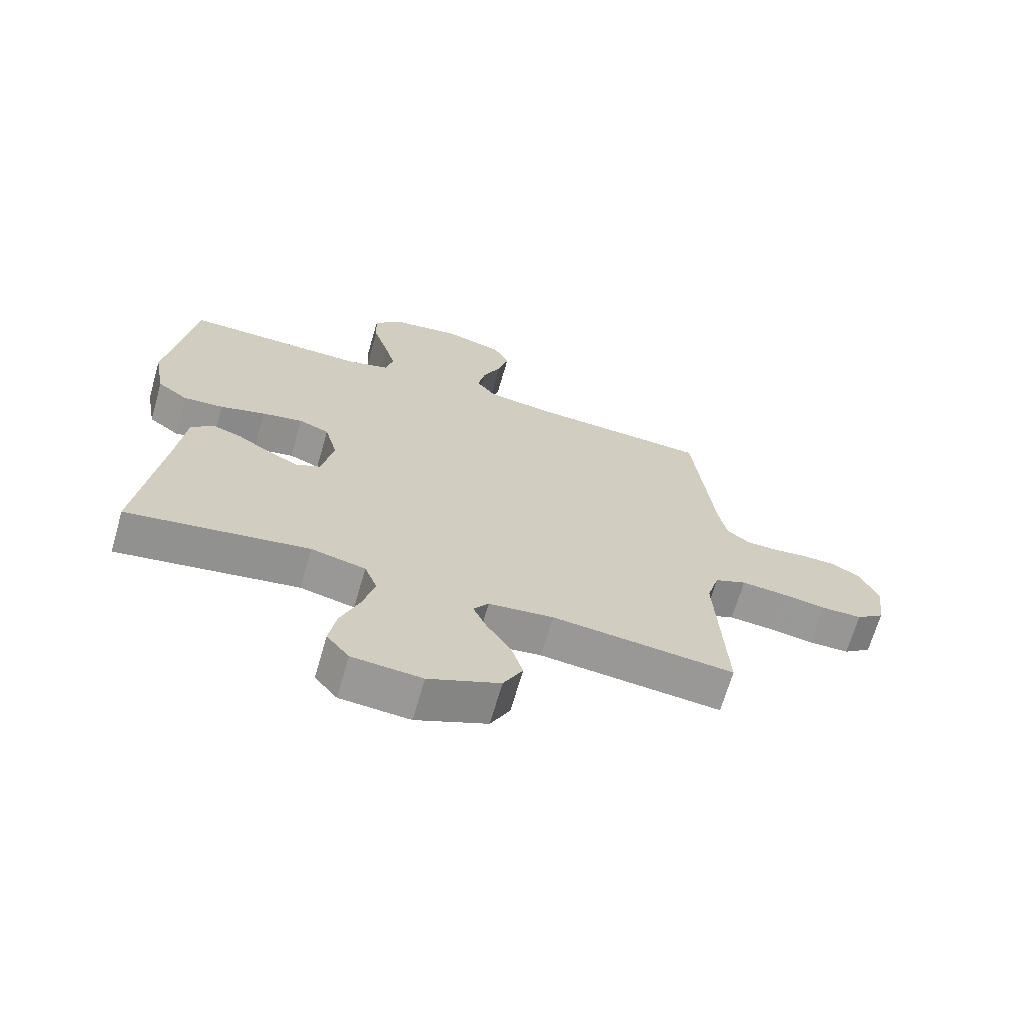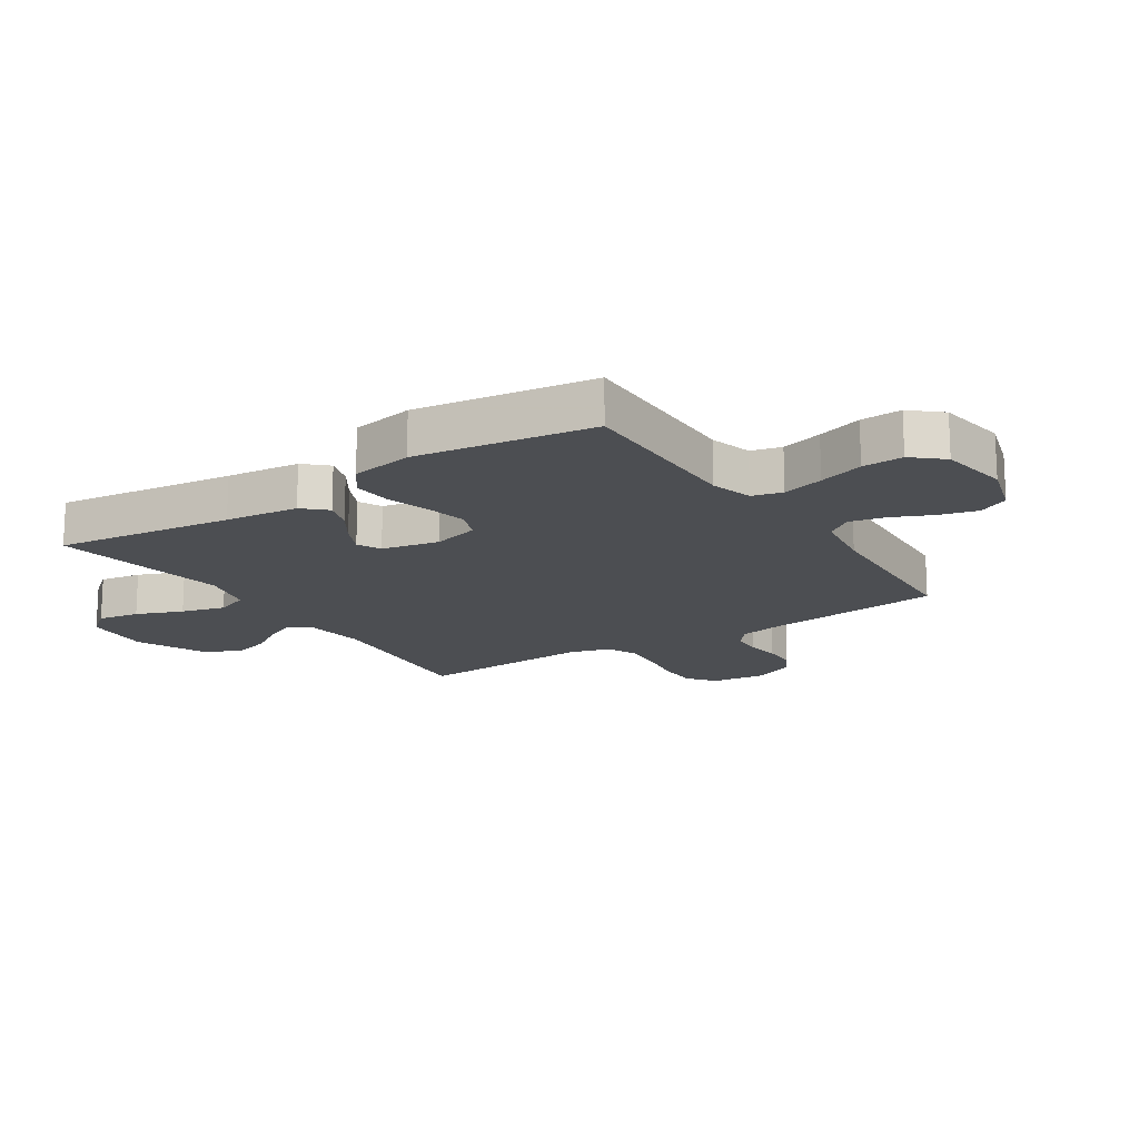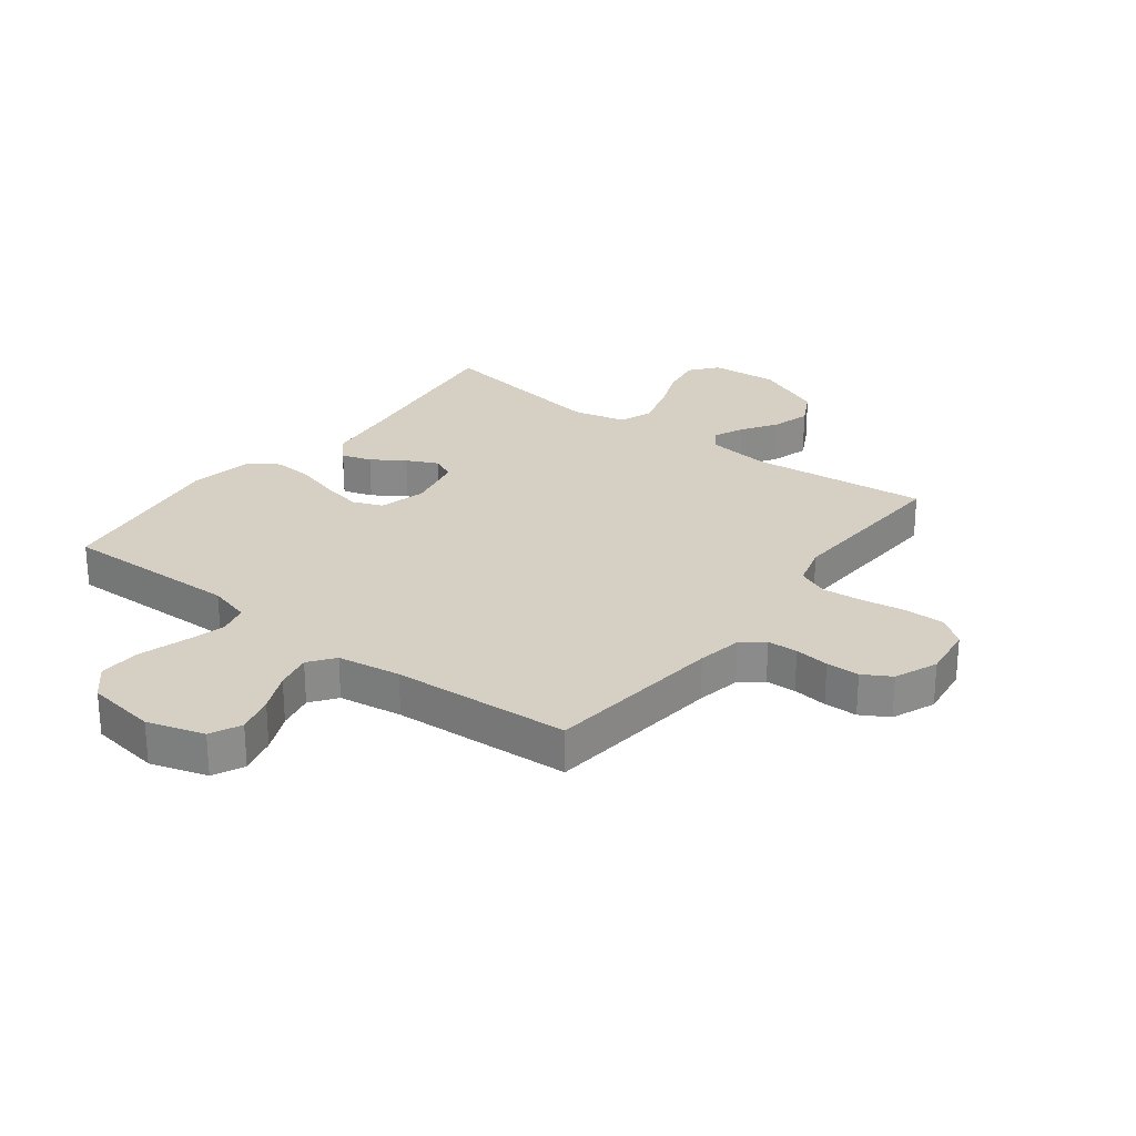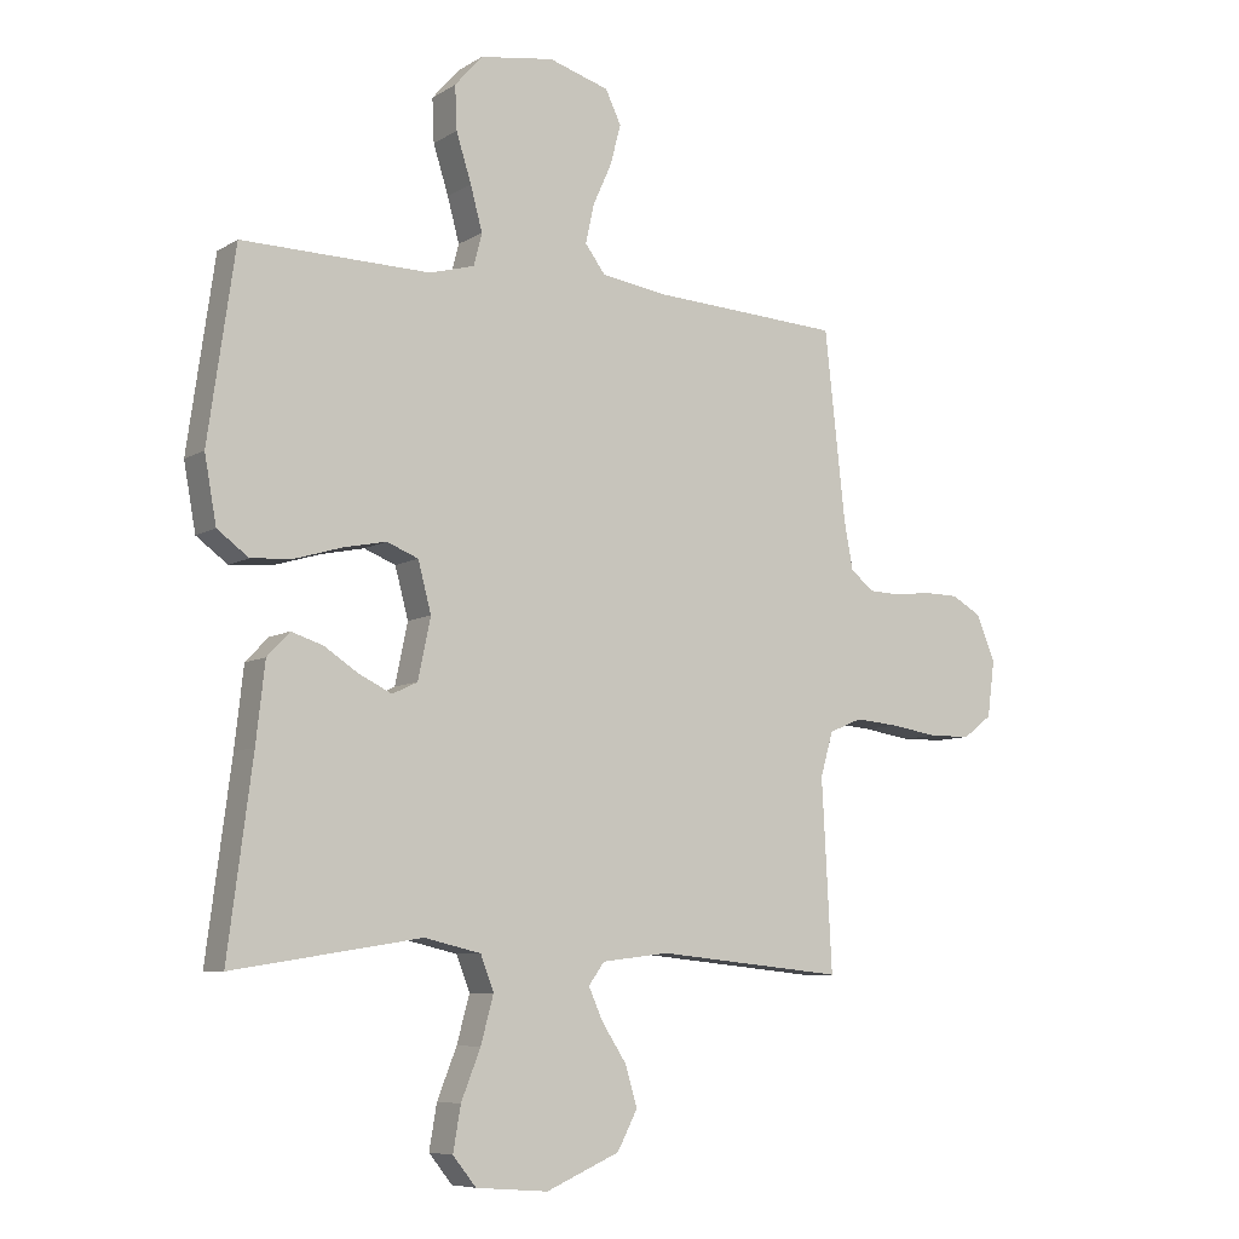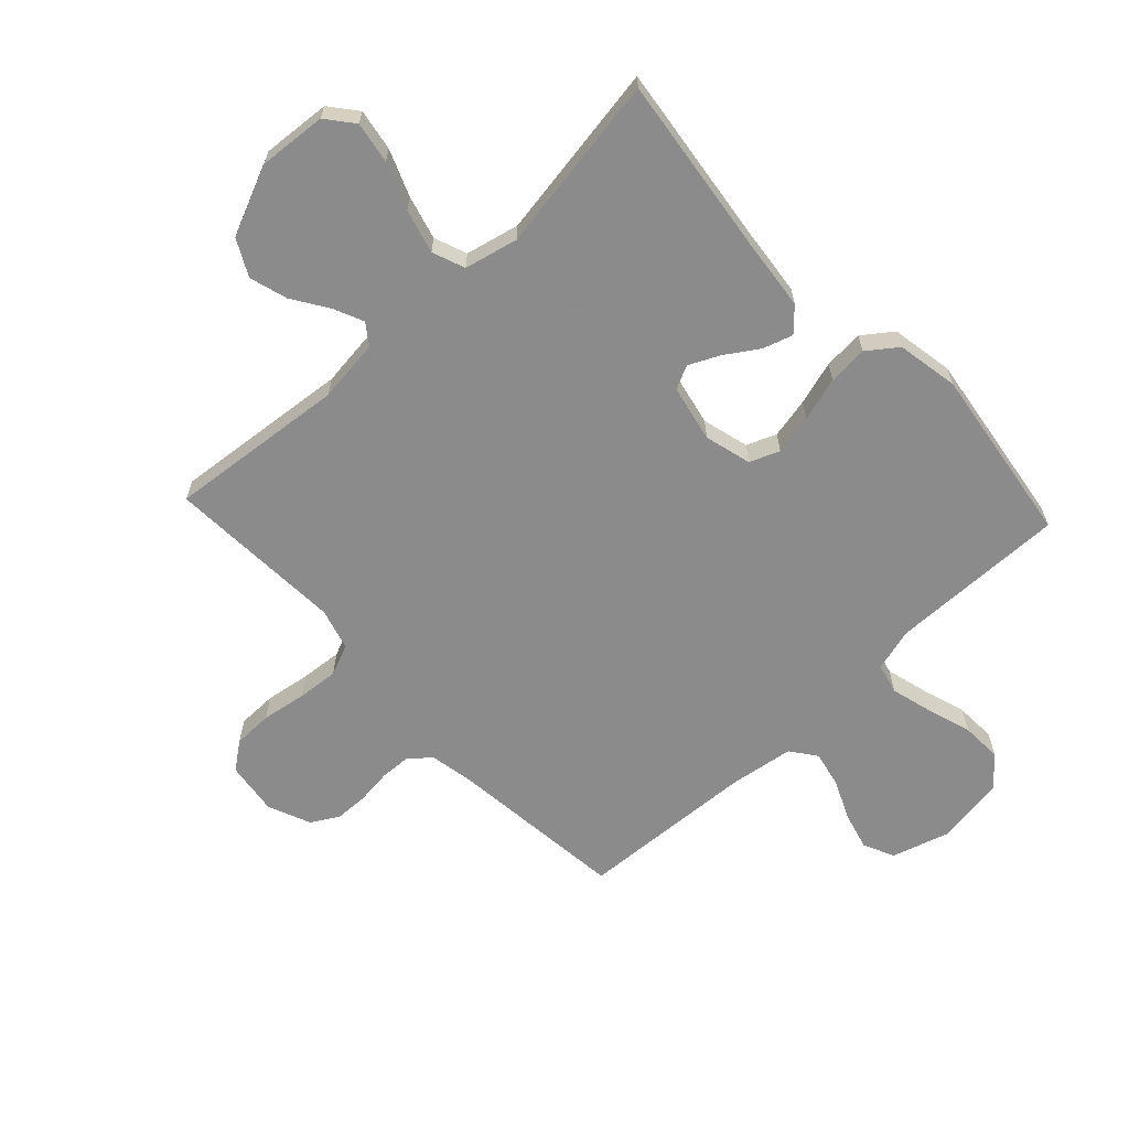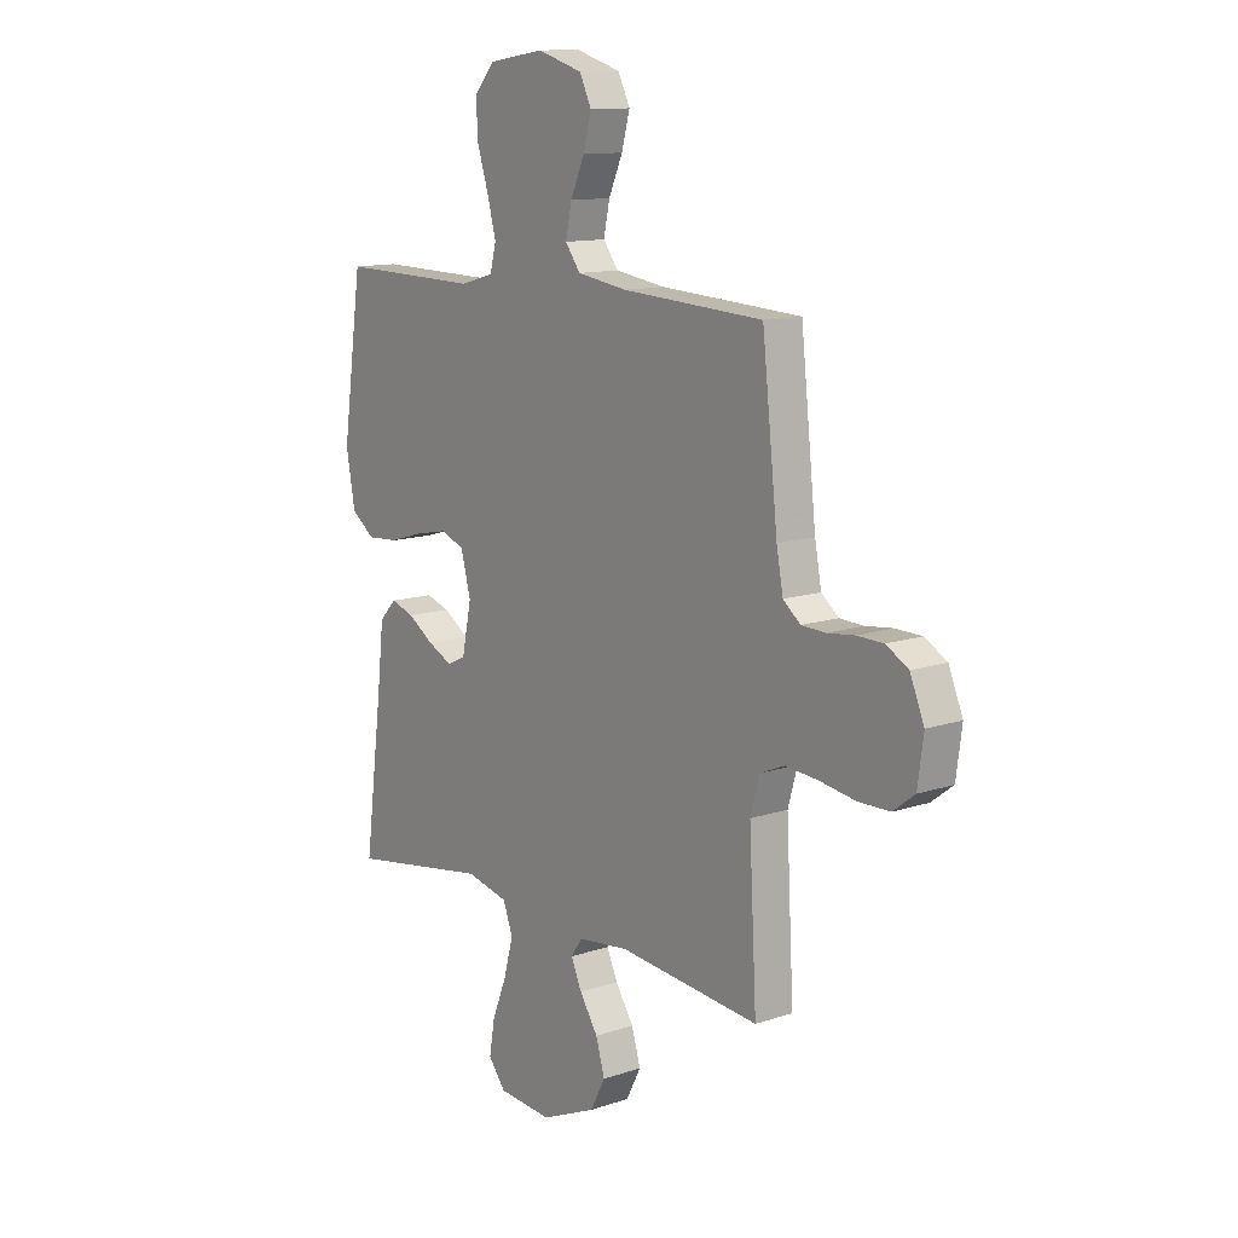
<metadata>
{"format":"obj","ext":"obj","renderer":"f3d","projection":"perspective","resolution":1024,"background":"white","views":[{"elev":-68.0,"azim":-16.1,"up":"+Z"},{"elev":-16.5,"azim":-56.7,"up":"+Y"},{"elev":26.4,"azim":37.3,"up":"+Y"},{"elev":-7.7,"azim":-32.0,"up":"+Z"},{"elev":-64.0,"azim":-136.9,"up":"+Y"},{"elev":12.4,"azim":51.9,"up":"+Z"}]}
</metadata>
<code>
v -0.5 0.07 0.5
v -0.2 0.07 0.495
v -0.129 0.07 0.515
v -0.116 0.07 0.566
v -0.135 0.07 0.636
v -0.159 0.07 0.712
v -0.162 0.07 0.781
v -0.118 0.07 0.831
v 0 0.07 0.849
v 0.096 0.07 0.82
v 0.121 0.07 0.768
v 0.104 0.07 0.704
v 0.074 0.07 0.637
v 0.061 0.07 0.576
v 0.093 0.07 0.533
v 0.2 0.07 0.517
v 0.5 0.07 0.5
v 0.533 0.07 0.2
v 0.547 0.07 0.125
v 0.584 0.07 0.095
v 0.635 0.07 0.093
v 0.693 0.07 0.1
v 0.749 0.07 0.099
v 0.796 0.07 0.072
v 0.826 0.07 0
v 0.814 0.07 -0.09
v 0.768 0.07 -0.125
v 0.701 0.07 -0.126
v 0.626 0.07 -0.114
v 0.556 0.07 -0.108
v 0.504 0.07 -0.13
v 0.484 0.07 -0.2
v 0.5 0.07 -0.5
v 0.2 0.07 -0.47
v 0.093 0.07 -0.483
v 0.068 0.07 -0.518
v 0.091 0.07 -0.569
v 0.13 0.07 -0.629
v 0.149 0.07 -0.693
v 0.117 0.07 -0.754
v 0 0.07 -0.805
v -0.115 0.07 -0.796
v -0.152 0.07 -0.75
v -0.14 0.07 -0.68
v -0.109 0.07 -0.602
v -0.089 0.07 -0.528
v -0.11 0.07 -0.473
v -0.2 0.07 -0.452
v -0.5 0.07 -0.5
v -0.461 0.07 -0.2
v -0.447 0.07 -0.076
v -0.411 0.07 -0.038
v -0.361 0.07 -0.054
v -0.306 0.07 -0.09
v -0.254 0.07 -0.115
v -0.214 0.07 -0.096
v -0.194 0.07 0
v -0.215 0.07 0.079
v -0.265 0.07 0.099
v -0.333 0.07 0.085
v -0.407 0.07 0.063
v -0.474 0.07 0.058
v -0.524 0.07 0.095
v -0.543 0.07 0.2
v -0.5 0 0.5
v -0.2 0 0.495
v -0.129 0 0.515
v -0.116 0 0.566
v -0.135 0 0.636
v -0.159 0 0.712
v -0.162 0 0.781
v -0.118 0 0.831
v 0 0 0.849
v 0.096 0 0.82
v 0.121 0 0.768
v 0.104 0 0.704
v 0.074 0 0.637
v 0.061 0 0.576
v 0.093 0 0.533
v 0.2 0 0.517
v 0.5 0 0.5
v 0.533 0 0.2
v 0.547 0 0.125
v 0.584 0 0.095
v 0.635 0 0.093
v 0.693 0 0.1
v 0.749 0 0.099
v 0.796 0 0.072
v 0.826 0 0
v 0.814 0 -0.09
v 0.768 0 -0.125
v 0.701 0 -0.126
v 0.626 0 -0.114
v 0.556 0 -0.108
v 0.504 0 -0.13
v 0.484 0 -0.2
v 0.5 0 -0.5
v 0.2 0 -0.47
v 0.093 0 -0.483
v 0.068 0 -0.518
v 0.091 0 -0.569
v 0.13 0 -0.629
v 0.149 0 -0.693
v 0.117 0 -0.754
v 0 0 -0.805
v -0.115 0 -0.796
v -0.152 0 -0.75
v -0.14 0 -0.68
v -0.109 0 -0.602
v -0.089 0 -0.528
v -0.11 0 -0.473
v -0.2 0 -0.452
v -0.5 0 -0.5
v -0.461 0 -0.2
v -0.447 0 -0.076
v -0.411 0 -0.038
v -0.361 0 -0.054
v -0.306 0 -0.09
v -0.254 0 -0.115
v -0.214 0 -0.096
v -0.194 0 0
v -0.215 0 0.079
v -0.265 0 0.099
v -0.333 0 0.085
v -0.407 0 0.063
v -0.474 0 0.058
v -0.524 0 0.095
v -0.543 0 0.2
f 64 1 2
f 63 64 2
f 62 63 2
f 61 62 2
f 60 61 2
f 59 60 2 3
f 58 59 3
f 57 58 3 4
f 52 53 54
f 51 52 54
f 50 51 54
f 50 54 55
f 49 50 55
f 48 49 55
f 47 48 55 56
f 43 44 45
f 42 43 45
f 41 42 45
f 40 41 45
f 39 40 45
f 38 39 45
f 37 38 45
f 36 37 45 46
f 47 56 57
f 46 47 57
f 36 46 57
f 35 36 57
f 27 28 29
f 26 27 29
f 25 26 29
f 24 25 29
f 23 24 29
f 22 23 29
f 21 22 29
f 20 21 29 30
f 19 20 30 31
f 16 17 18
f 19 31 32
f 18 19 32
f 16 18 32
f 15 16 32
f 11 12 13
f 10 11 13
f 9 10 13
f 8 9 13
f 7 8 13
f 6 7 13
f 5 6 13
f 4 5 13 14
f 14 15 32
f 4 14 32
f 57 4 32
f 35 57 32
f 34 35 32
f 32 33 34
f 66 65 128
f 66 128 127
f 66 127 126
f 66 126 125
f 66 125 124
f 67 66 124 123
f 67 123 122
f 68 67 122 121
f 118 117 116
f 118 116 115
f 118 115 114
f 119 118 114
f 119 114 113
f 119 113 112
f 120 119 112 111
f 109 108 107
f 109 107 106
f 109 106 105
f 109 105 104
f 109 104 103
f 109 103 102
f 109 102 101
f 110 109 101 100
f 121 120 111
f 121 111 110
f 121 110 100
f 121 100 99
f 93 92 91
f 93 91 90
f 93 90 89
f 93 89 88
f 93 88 87
f 93 87 86
f 93 86 85
f 94 93 85 84
f 95 94 84 83
f 82 81 80
f 96 95 83
f 96 83 82
f 96 82 80
f 96 80 79
f 77 76 75
f 77 75 74
f 77 74 73
f 77 73 72
f 77 72 71
f 77 71 70
f 77 70 69
f 78 77 69 68
f 96 79 78
f 96 78 68
f 96 68 121
f 96 121 99
f 96 99 98
f 98 97 96
f 1 65 66 2
f 2 66 67 3
f 3 67 68 4
f 4 68 69 5
f 5 69 70 6
f 6 70 71 7
f 7 71 72 8
f 8 72 73 9
f 9 73 74 10
f 10 74 75 11
f 11 75 76 12
f 12 76 77 13
f 13 77 78 14
f 14 78 79 15
f 15 79 80 16
f 16 80 81 17
f 17 81 82 18
f 18 82 83 19
f 19 83 84 20
f 20 84 85 21
f 21 85 86 22
f 22 86 87 23
f 23 87 88 24
f 24 88 89 25
f 25 89 90 26
f 26 90 91 27
f 27 91 92 28
f 28 92 93 29
f 29 93 94 30
f 30 94 95 31
f 31 95 96 32
f 32 96 97 33
f 33 97 98 34
f 34 98 99 35
f 35 99 100 36
f 36 100 101 37
f 37 101 102 38
f 38 102 103 39
f 39 103 104 40
f 40 104 105 41
f 41 105 106 42
f 42 106 107 43
f 43 107 108 44
f 44 108 109 45
f 45 109 110 46
f 46 110 111 47
f 47 111 112 48
f 48 112 113 49
f 49 113 114 50
f 50 114 115 51
f 51 115 116 52
f 52 116 117 53
f 53 117 118 54
f 54 118 119 55
f 55 119 120 56
f 56 120 121 57
f 57 121 122 58
f 58 122 123 59
f 59 123 124 60
f 60 124 125 61
f 61 125 126 62
f 62 126 127 63
f 63 127 128 64
f 64 128 65 1

</code>
